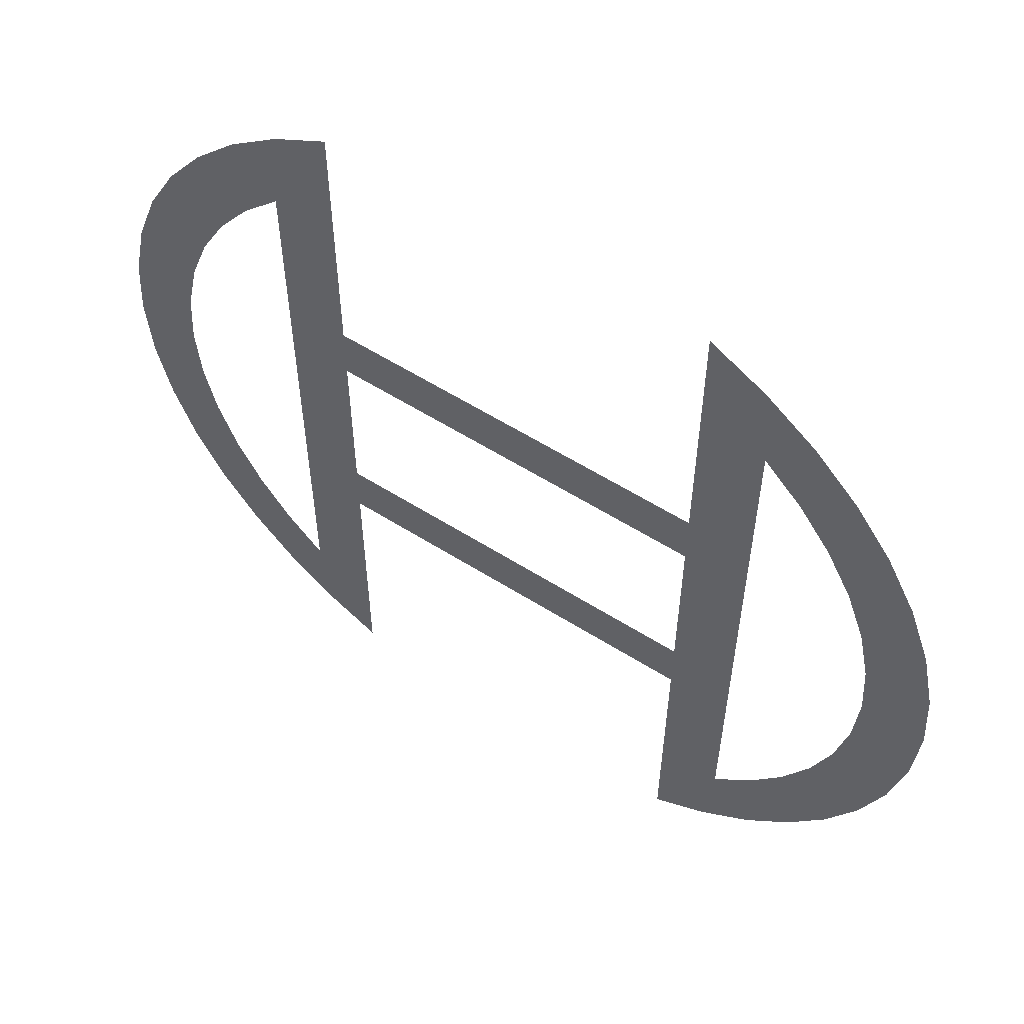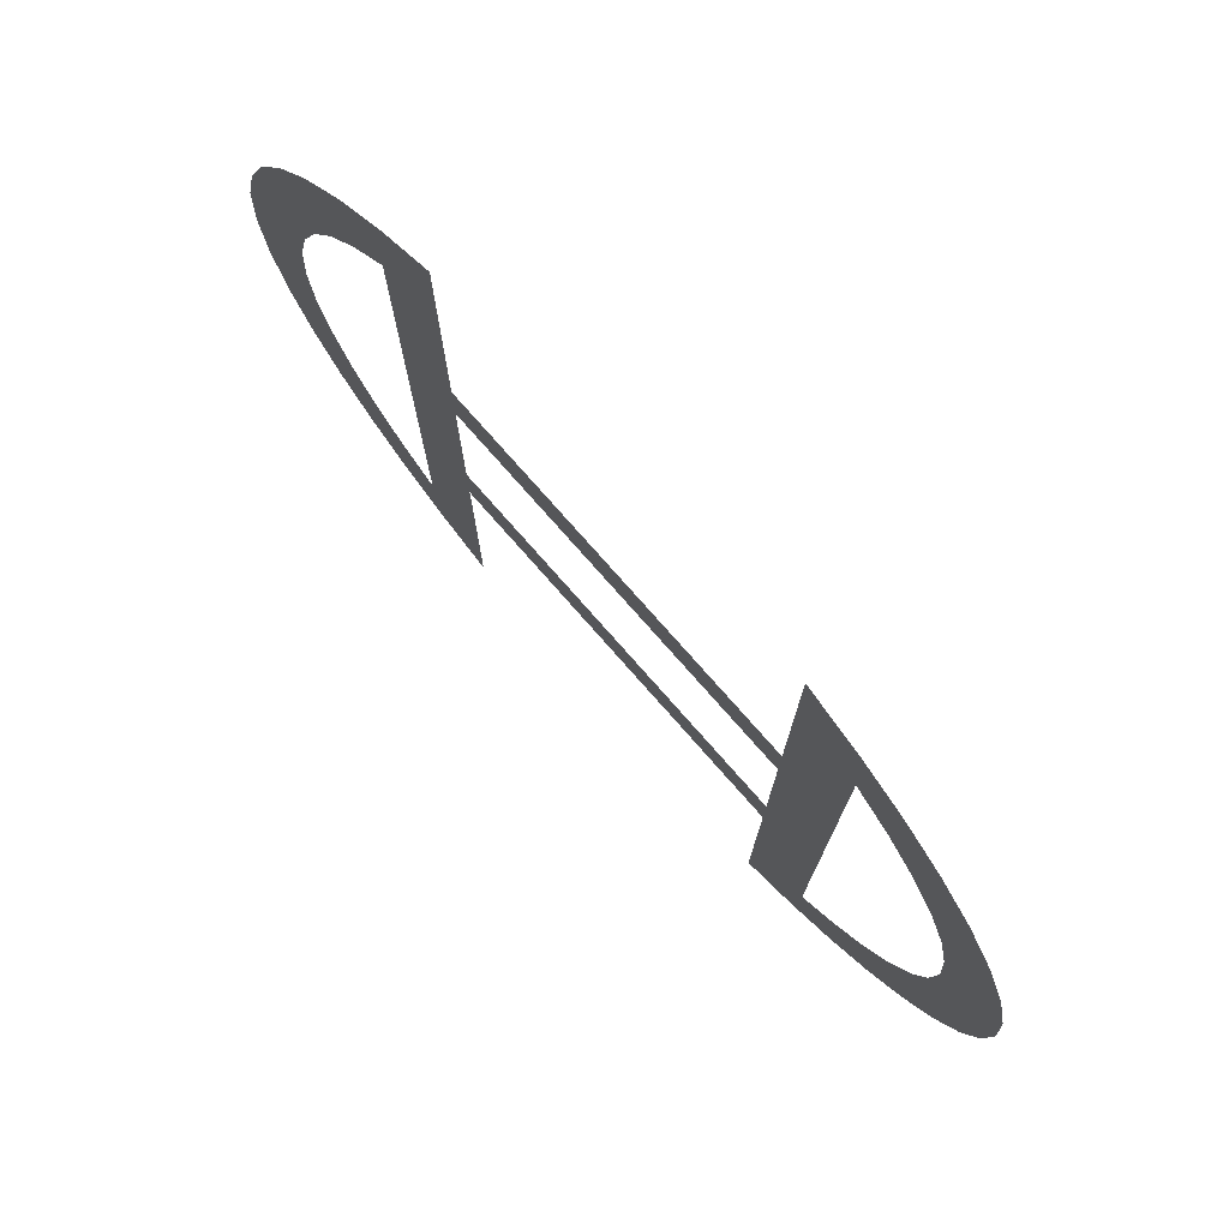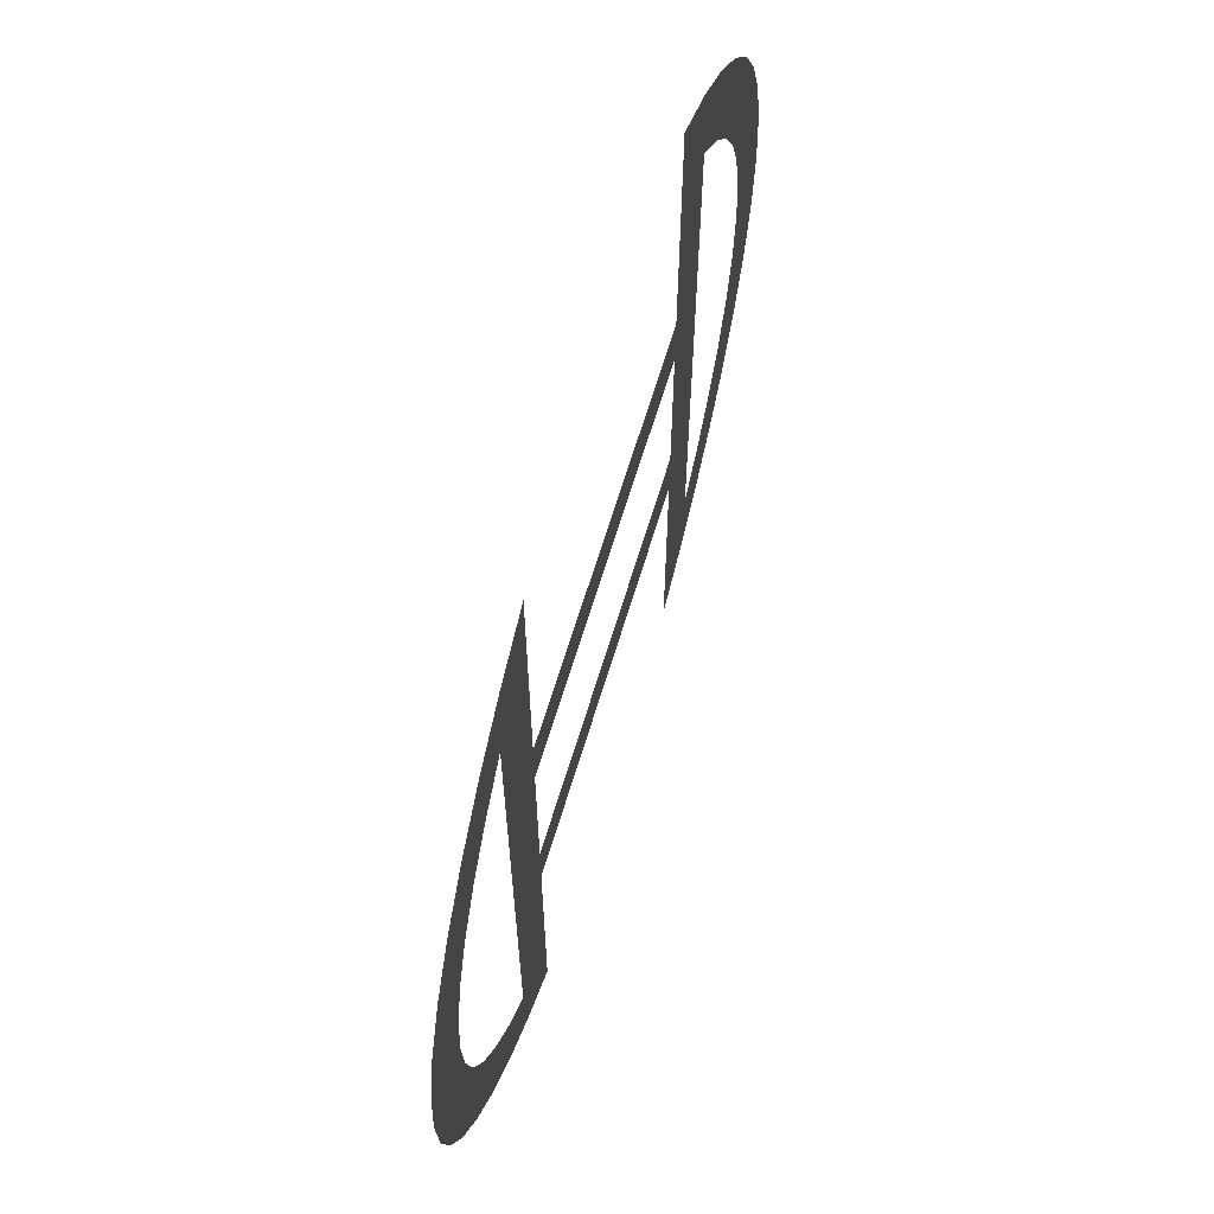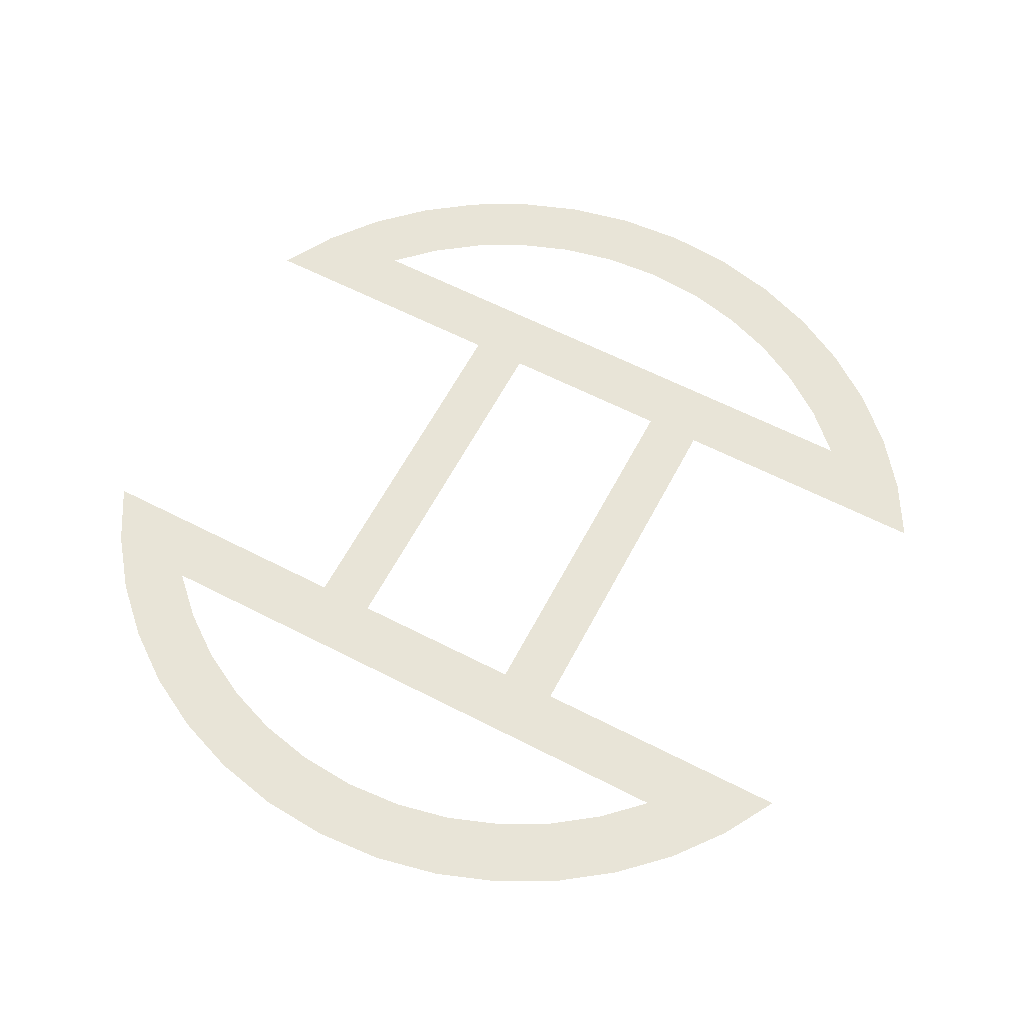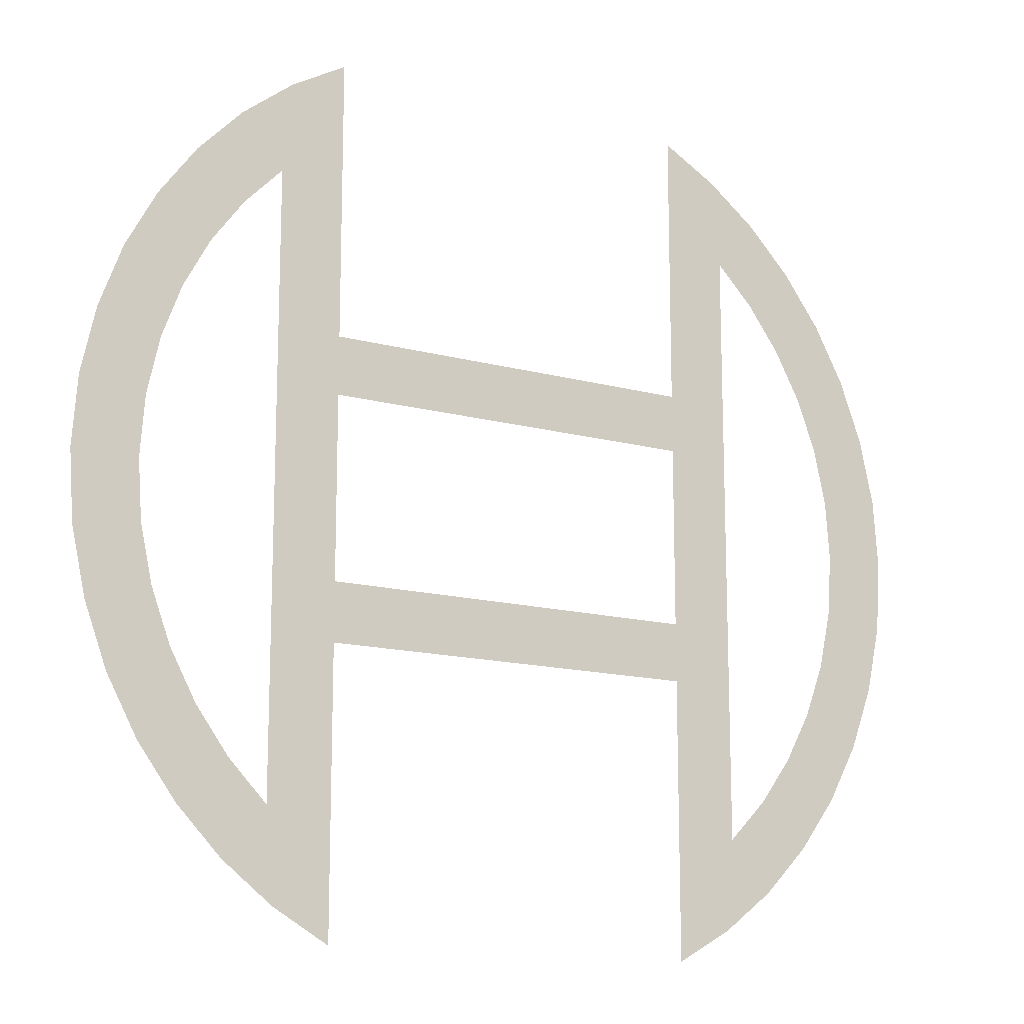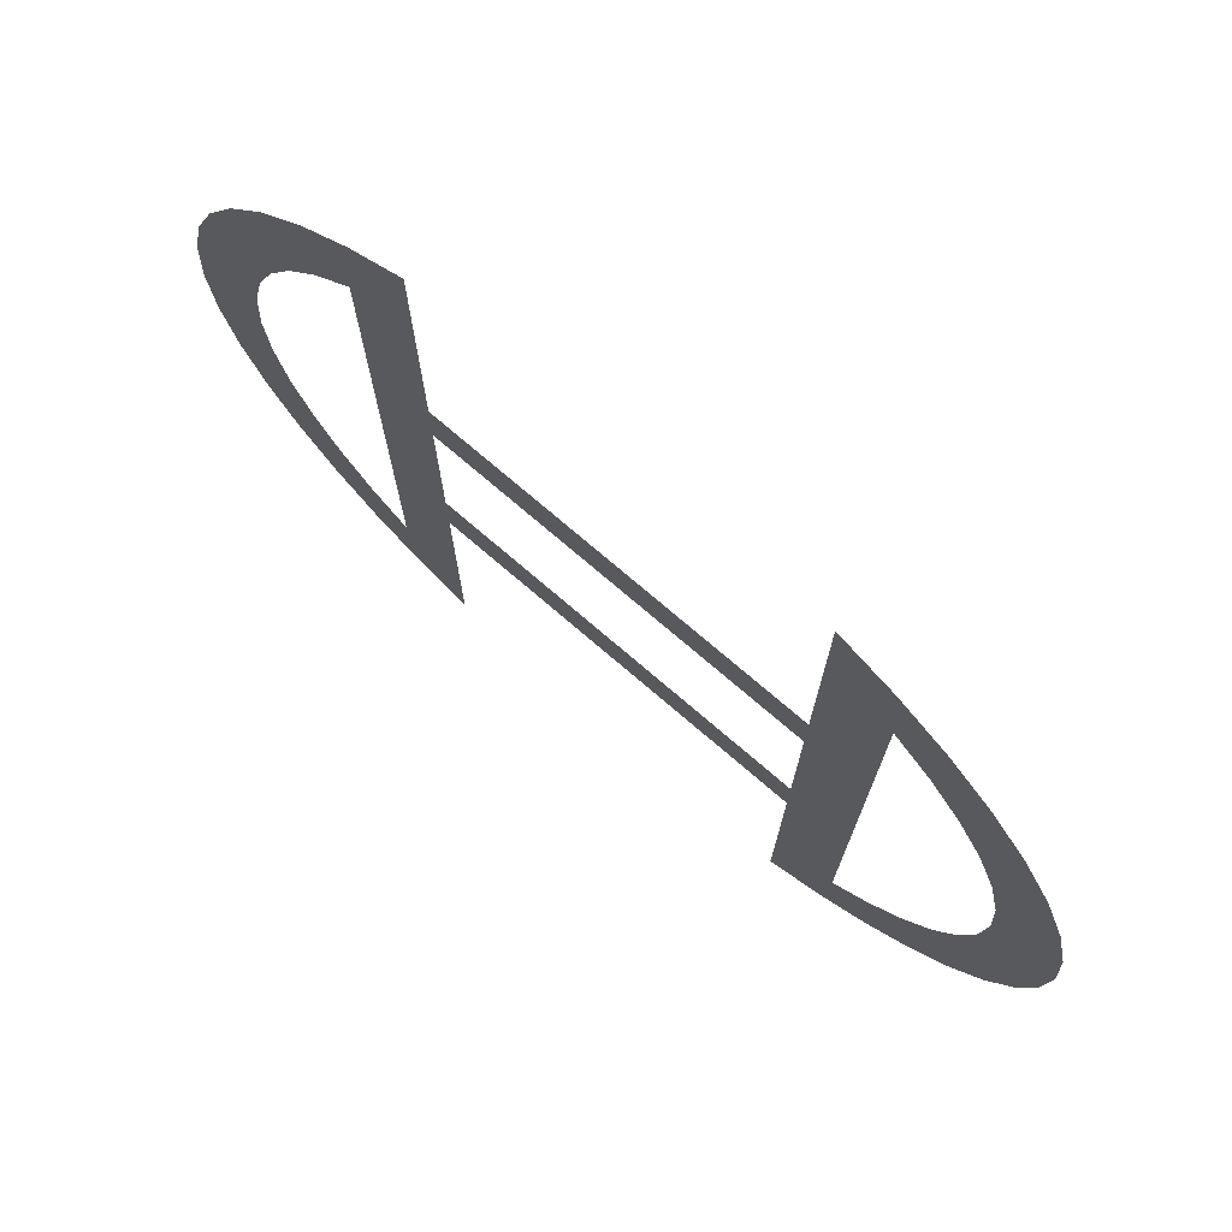
<metadata>
{"format":"obj","ext":"obj","renderer":"f3d","projection":"perspective","resolution":1024,"background":"white","views":[{"elev":57.8,"azim":-146.7,"up":"+Y"},{"elev":77.2,"azim":-131.4,"up":"+Y"},{"elev":66.2,"azim":-73.1,"up":"+Y"},{"elev":61.4,"azim":-62.3,"up":"+Z"},{"elev":-14.5,"azim":149.4,"up":"+Y"},{"elev":75.0,"azim":40.6,"up":"+Y"}]}
</metadata>
<code>
o mesh4/mesh4-geometry#mesh4-geometry
v -0.04764 -0.3675 0.458
v -0.05038 -0.3686 0.458
v -0.04848 -0.3687 0.458
v -0.04954 -0.3677 0.458
v -0.04945 -0.3697 0.458
v -0.04883 -0.3667 0.458
v -0.05055 -0.3705 0.458
v -0.04697 -0.3663 0.458
v -0.05176 -0.3652 0.458
v -0.04825 -0.3657 0.458
v -0.05176 -0.3712 0.458
v -0.05038 -0.3554 0.458
v -0.04648 -0.3649 0.458
v -0.05176 -0.364 0.458
v -0.04782 -0.3645 0.458
v -0.05176 -0.36 0.458
v -0.06005 -0.3652 0.458
v -0.04616 -0.3635 0.458
v -0.05176 -0.3588 0.458
v -0.06005 -0.364 0.458
v -0.04756 -0.3633 0.458
v -0.05176 -0.3527 0.458
v -0.06005 -0.36 0.458
v -0.06144 -0.3554 0.458
v -0.04606 -0.362 0.458
v -0.04848 -0.3553 0.458
v -0.06005 -0.3588 0.458
v -0.06144 -0.3686 0.458
v -0.04747 -0.362 0.458
v -0.04954 -0.3563 0.458
v -0.04945 -0.3543 0.458
v -0.06126 -0.3705 0.458
v -0.04616 -0.3605 0.458
v -0.04764 -0.3564 0.458
v -0.05055 -0.3534 0.458
v -0.06005 -0.3527 0.458
v -0.06005 -0.3712 0.458
v -0.06237 -0.3697 0.458
v -0.04756 -0.3607 0.458
v -0.04883 -0.3572 0.458
v -0.06334 -0.3553 0.458
v -0.06334 -0.3687 0.458
v -0.04782 -0.3595 0.458
v -0.04697 -0.3577 0.458
v -0.06237 -0.3543 0.458
v -0.06227 -0.3563 0.458
v -0.06417 -0.3675 0.458
v -0.04648 -0.359 0.458
v -0.04825 -0.3583 0.458
v -0.06126 -0.3534 0.458
v -0.06417 -0.3564 0.458
v -0.06227 -0.3677 0.458
v -0.06299 -0.3572 0.458
v -0.06299 -0.3667 0.458
v -0.06484 -0.3577 0.458
v -0.06484 -0.3663 0.458
v -0.06356 -0.3583 0.458
v -0.06356 -0.3657 0.458
v -0.06534 -0.359 0.458
v -0.06534 -0.3649 0.458
v -0.06399 -0.3595 0.458
v -0.06399 -0.3645 0.458
v -0.06565 -0.3605 0.458
v -0.06565 -0.3635 0.458
v -0.06426 -0.3607 0.458
v -0.06426 -0.3633 0.458
v -0.06576 -0.362 0.458
v -0.06435 -0.362 0.458
f 1 2 3
f 2 1 4
f 2 5 3
f 4 1 6
f 2 7 5
f 6 1 8
f 9 7 2
f 6 8 10
f 7 9 11
f 9 2 12
f 10 8 13
f 9 12 14
f 10 13 15
f 14 12 16
f 9 14 17
f 15 13 18
f 16 12 19
f 20 17 14
f 15 18 21
f 19 12 22
f 16 19 23
f 24 17 20
f 21 18 25
f 22 12 26
f 27 23 19
f 28 17 24
f 24 20 23
f 21 25 29
f 30 26 12
f 22 26 31
f 24 23 27
f 32 17 28
f 29 25 33
f 30 34 26
f 22 31 35
f 24 27 36
f 17 32 37
f 32 28 38
f 29 33 39
f 40 34 30
f 24 36 41
f 38 28 42
f 39 33 43
f 40 44 34
f 41 36 45
f 41 46 24
f 28 47 42
f 43 33 48
f 49 44 40
f 45 36 50
f 51 46 41
f 47 28 52
f 43 48 49
f 49 48 44
f 51 53 46
f 47 52 54
f 55 53 51
f 47 54 56
f 55 57 53
f 56 54 58
f 59 57 55
f 56 58 60
f 59 61 57
f 60 58 62
f 63 61 59
f 60 62 64
f 63 65 61
f 64 62 66
f 67 65 63
f 64 66 67
f 67 68 65
f 67 66 68
f 3 2 1
f 4 1 2
f 3 5 2
f 6 1 4
f 5 7 2
f 8 1 6
f 2 7 9
f 10 8 6
f 11 9 7
f 12 2 9
f 13 8 10
f 14 12 9
f 15 13 10
f 16 12 14
f 17 14 9
f 18 13 15
f 19 12 16
f 14 17 20
f 21 18 15
f 22 12 19
f 23 19 16
f 20 17 24
f 25 18 21
f 26 12 22
f 19 23 27
f 24 17 28
f 23 20 24
f 29 25 21
f 12 26 30
f 31 26 22
f 27 23 24
f 28 17 32
f 33 25 29
f 26 34 30
f 35 31 22
f 36 27 24
f 37 32 17
f 38 28 32
f 39 33 29
f 30 34 40
f 41 36 24
f 42 28 38
f 43 33 39
f 34 44 40
f 45 36 41
f 24 46 41
f 42 47 28
f 48 33 43
f 40 44 49
f 50 36 45
f 41 46 51
f 52 28 47
f 49 48 43
f 44 48 49
f 46 53 51
f 54 52 47
f 51 53 55
f 56 54 47
f 53 57 55
f 58 54 56
f 55 57 59
f 60 58 56
f 57 61 59
f 62 58 60
f 59 61 63
f 64 62 60
f 61 65 63
f 66 62 64
f 63 65 67
f 67 66 64
f 65 68 67
f 68 66 67

</code>
